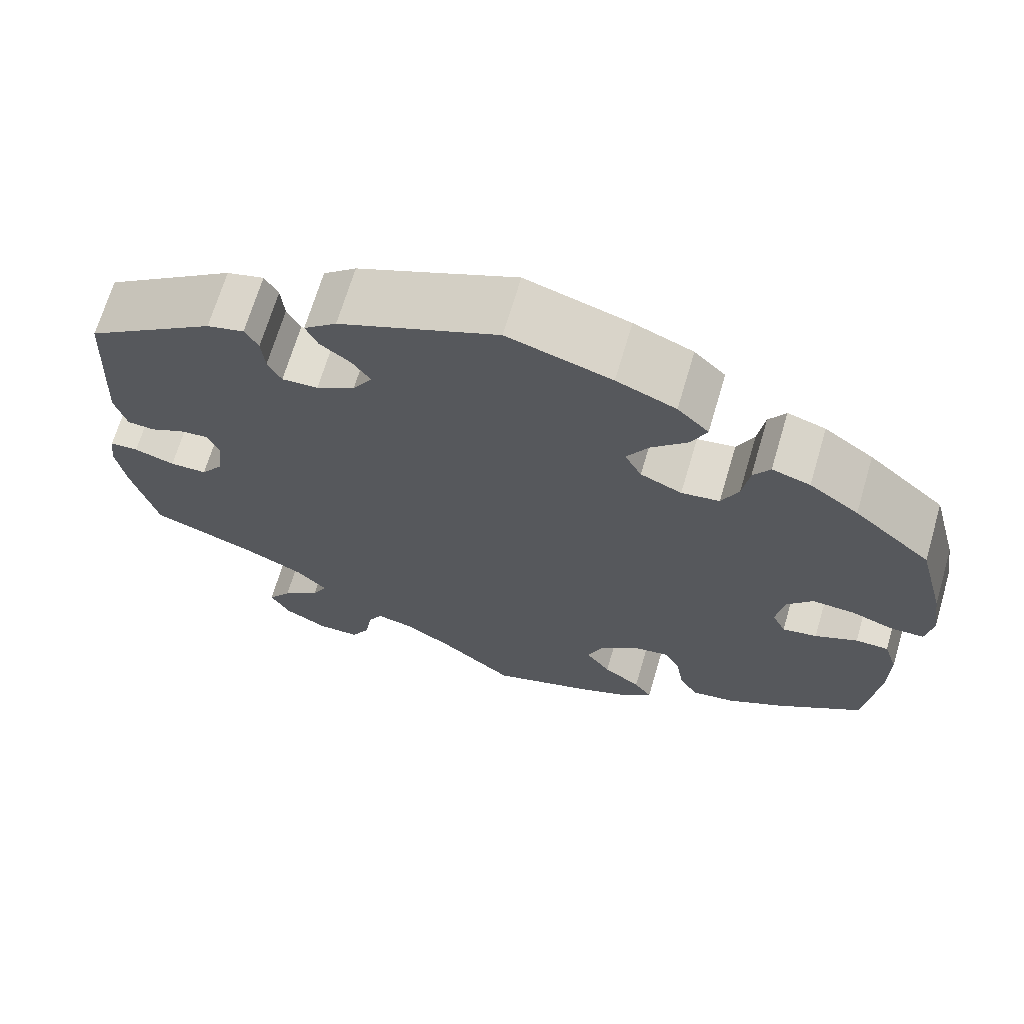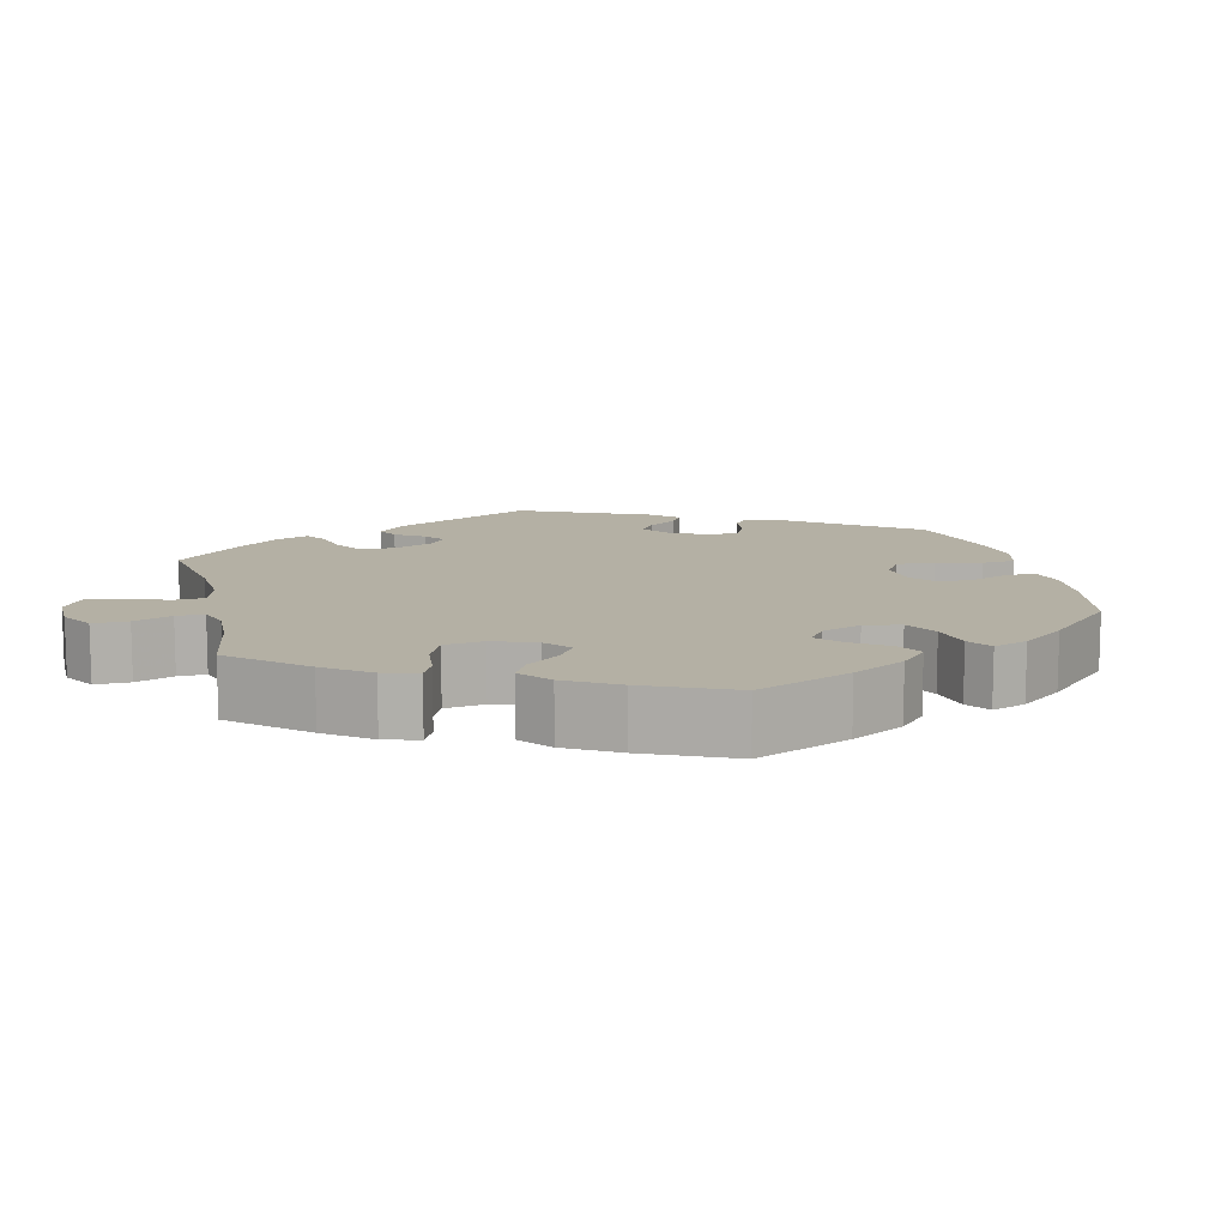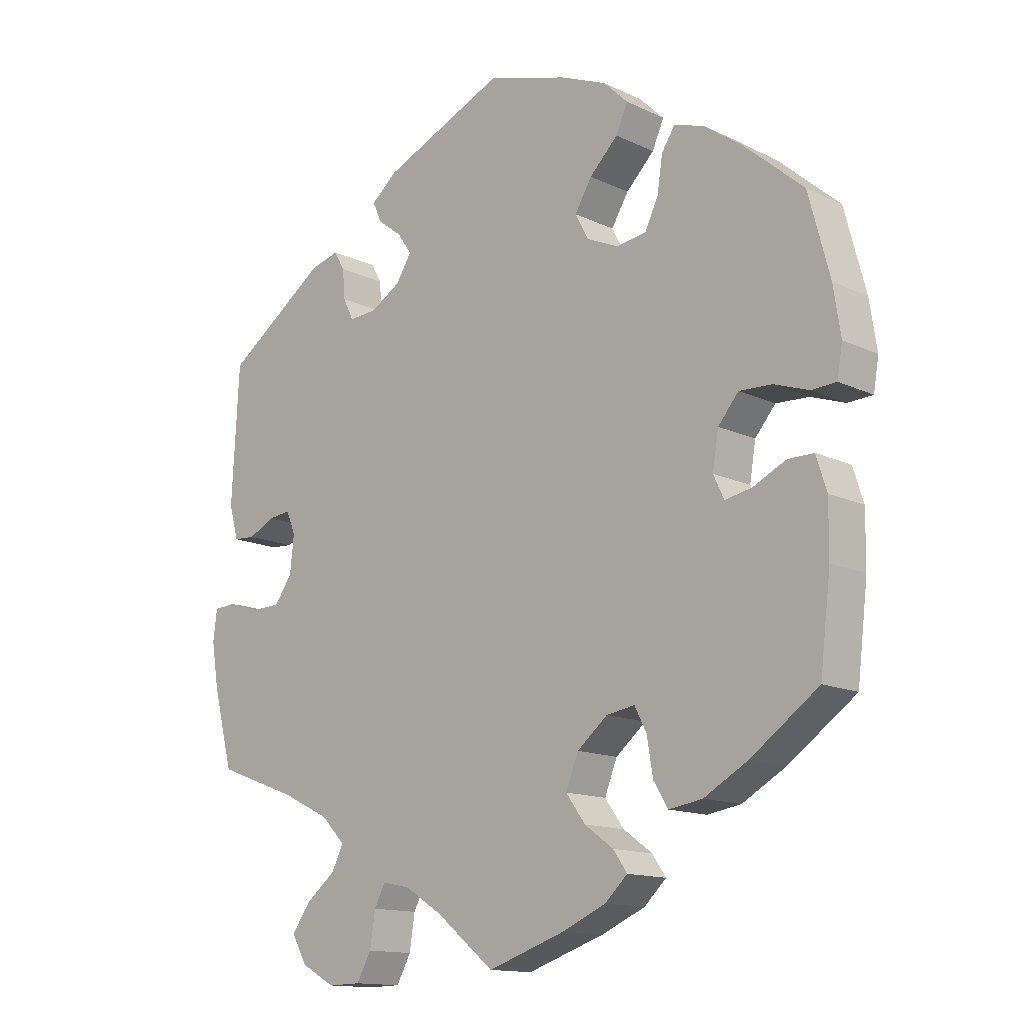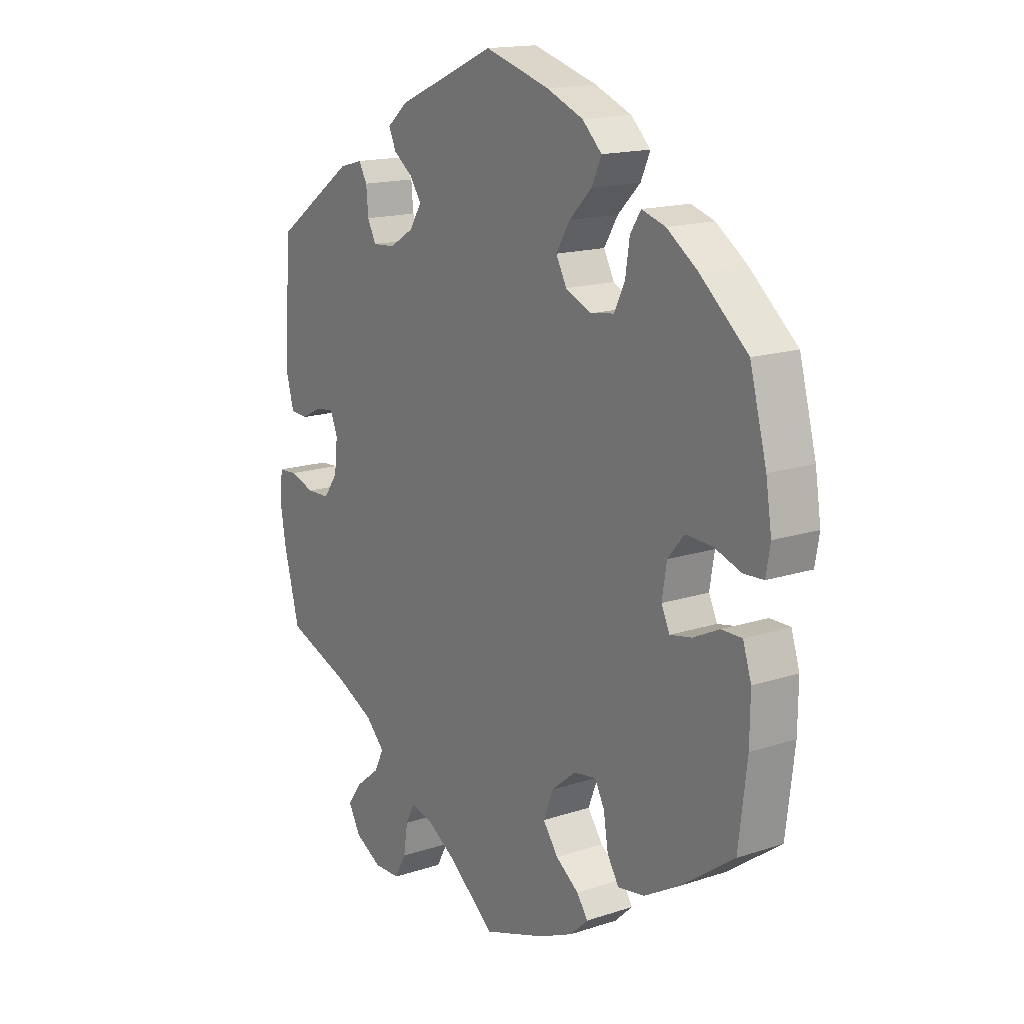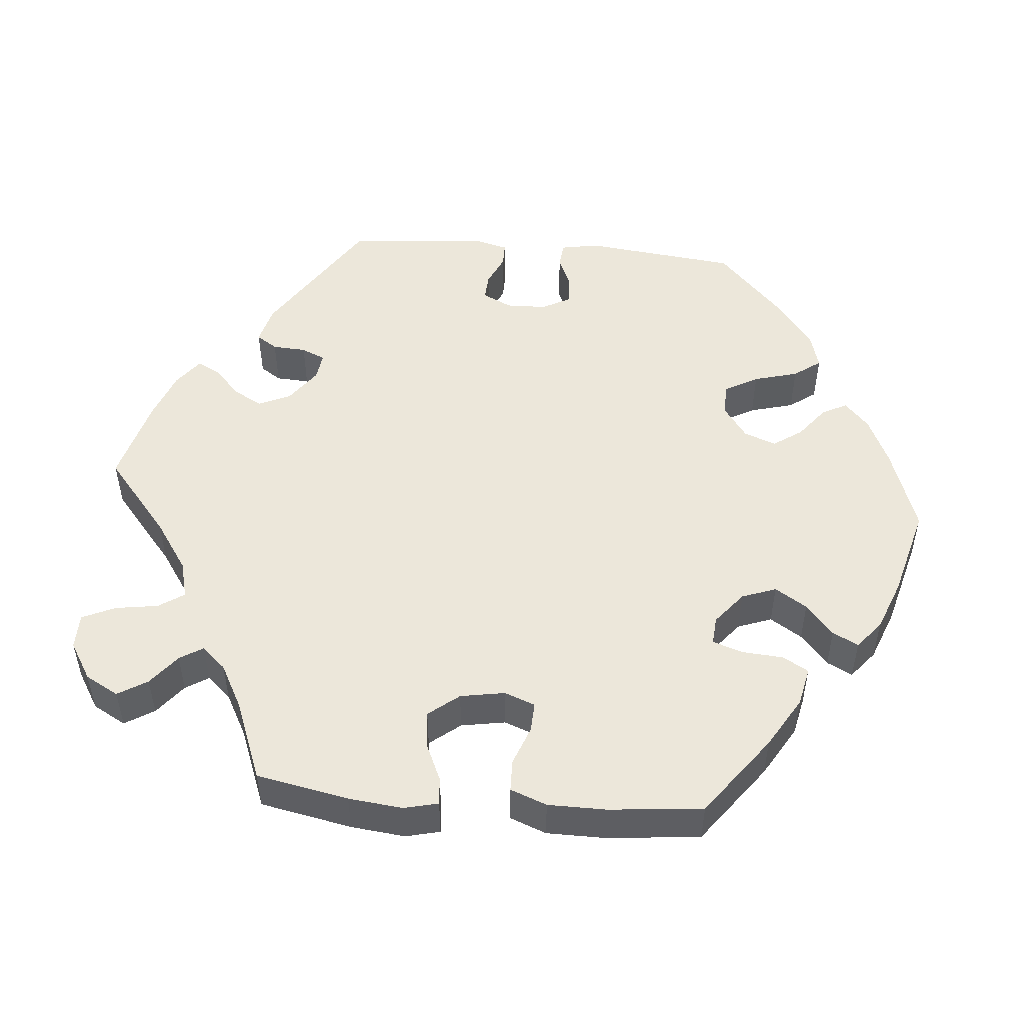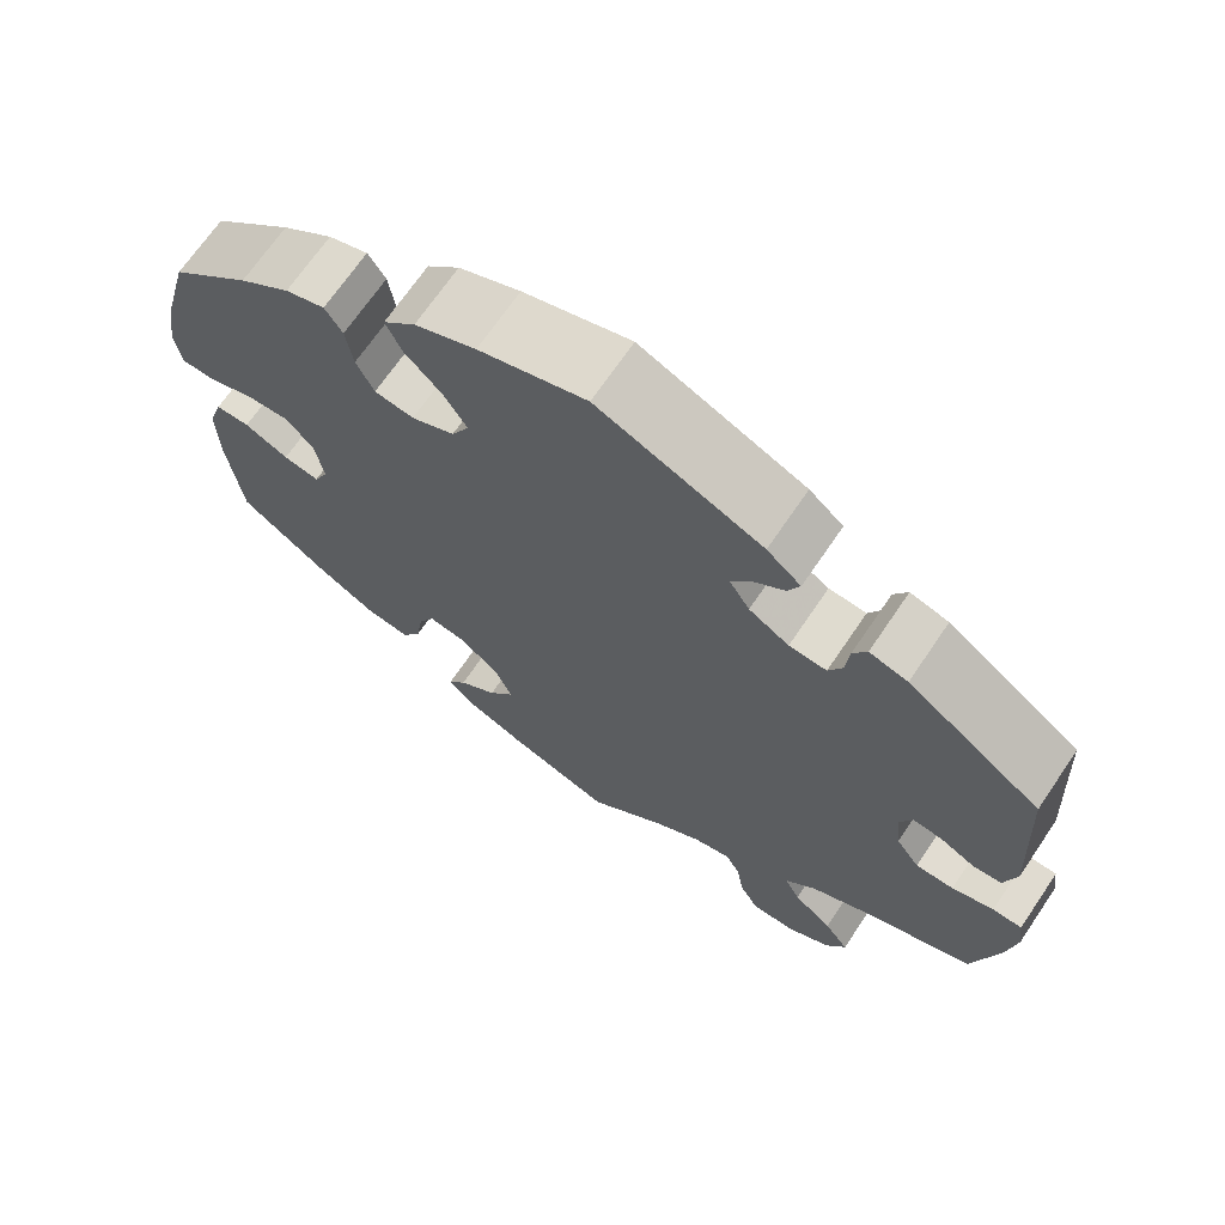
<metadata>
{"format":"obj","ext":"obj","renderer":"f3d","projection":"perspective","resolution":1024,"background":"white","views":[{"elev":68.3,"azim":-163.5,"up":"+Z"},{"elev":11.4,"azim":-133.5,"up":"+Y"},{"elev":-13.8,"azim":-136.6,"up":"+Z"},{"elev":15.8,"azim":-124.5,"up":"+Z"},{"elev":50.6,"azim":-145.1,"up":"+Y"},{"elev":68.8,"azim":34.1,"up":"+Z"}]}
</metadata>
<code>
v -0.516 0.07 -0.156
v -0.517 0.07 -0.077
v -0.501 0.07 -0.027
v -0.462 0.07 -0.027
v -0.412 0.07 -0.051
v -0.371 0.07 -0.059
v -0.355 0.07 -0.025
v -0.364 0.07 0.03
v -0.395 0.07 0.067
v -0.445 0.07 0.065
v -0.497 0.07 0.047
v -0.535 0.07 0.049
v -0.543 0.07 0.096
v -0.532 0.07 0.168
v -0.5 0.07 0.289
v -0.409 0.07 0.368
v -0.351 0.07 0.409
v -0.306 0.07 0.423
v -0.286 0.07 0.392
v -0.278 0.07 0.339
v -0.258 0.07 0.297
v -0.213 0.07 0.29
v -0.164 0.07 0.312
v -0.144 0.07 0.35
v -0.17 0.07 0.393
v -0.213 0.07 0.436
v -0.231 0.07 0.476
v -0.194 0.07 0.512
v -0.124 0.07 0.541
v -0.001 0.07 0.578
v 0.187 0.07 0.496
v 0.226 0.07 0.463
v 0.212 0.07 0.432
v 0.176 0.07 0.405
v 0.154 0.07 0.373
v 0.177 0.07 0.336
v 0.223 0.07 0.308
v 0.266 0.07 0.305
v 0.282 0.07 0.337
v 0.286 0.07 0.382
v 0.302 0.07 0.41
v 0.346 0.07 0.398
v 0.5 0.07 0.289
v 0.511 0.07 0.085
v 0.497 0.07 0.034
v 0.464 0.07 0.032
v 0.424 0.07 0.052
v 0.39 0.07 0.056
v 0.376 0.07 0.022
v 0.382 0.07 -0.034
v 0.409 0.07 -0.072
v 0.453 0.07 -0.073
v 0.501 0.07 -0.058
v 0.535 0.07 -0.06
v 0.541 0.07 -0.106
v 0.53 0.07 -0.174
v 0.5 0.07 -0.289
v 0.376 0.07 -0.335
v 0.304 0.07 -0.37
v 0.268 0.07 -0.407
v 0.286 0.07 -0.443
v 0.331 0.07 -0.479
v 0.359 0.07 -0.518
v 0.336 0.07 -0.559
v 0.285 0.07 -0.587
v 0.235 0.07 -0.586
v 0.213 0.07 -0.546
v 0.205 0.07 -0.494
v 0.188 0.07 -0.462
v 0.146 0.07 -0.471
v 0.09 0.07 -0.506
v 0.001 0.07 -0.578
v -0.117 0.07 -0.538
v -0.183 0.07 -0.509
v -0.217 0.07 -0.477
v -0.196 0.07 -0.447
v -0.152 0.07 -0.415
v -0.123 0.07 -0.375
v -0.142 0.07 -0.327
v -0.188 0.07 -0.289
v -0.231 0.07 -0.282
v -0.249 0.07 -0.317
v -0.258 0.07 -0.372
v -0.28 0.07 -0.408
v -0.331 0.07 -0.4
v -0.398 0.07 -0.362
v -0.5 0.07 -0.289
v -0.516 0 -0.156
v -0.517 0 -0.077
v -0.501 0 -0.027
v -0.462 0 -0.027
v -0.412 0 -0.051
v -0.371 0 -0.059
v -0.355 0 -0.025
v -0.364 0 0.03
v -0.395 0 0.067
v -0.445 0 0.065
v -0.497 0 0.047
v -0.535 0 0.049
v -0.543 0 0.096
v -0.532 0 0.168
v -0.5 0 0.289
v -0.409 0 0.368
v -0.351 0 0.409
v -0.306 0 0.423
v -0.286 0 0.392
v -0.278 0 0.339
v -0.258 0 0.297
v -0.213 0 0.29
v -0.164 0 0.312
v -0.144 0 0.35
v -0.17 0 0.393
v -0.213 0 0.436
v -0.231 0 0.476
v -0.194 0 0.512
v -0.124 0 0.541
v -0.001 0 0.578
v 0.187 0 0.496
v 0.226 0 0.463
v 0.212 0 0.432
v 0.176 0 0.405
v 0.154 0 0.373
v 0.177 0 0.336
v 0.223 0 0.308
v 0.266 0 0.305
v 0.282 0 0.337
v 0.286 0 0.382
v 0.302 0 0.41
v 0.346 0 0.398
v 0.5 0 0.289
v 0.511 0 0.085
v 0.497 0 0.034
v 0.464 0 0.032
v 0.424 0 0.052
v 0.39 0 0.056
v 0.376 0 0.022
v 0.382 0 -0.034
v 0.409 0 -0.072
v 0.453 0 -0.073
v 0.501 0 -0.058
v 0.535 0 -0.06
v 0.541 0 -0.106
v 0.53 0 -0.174
v 0.5 0 -0.289
v 0.376 0 -0.335
v 0.304 0 -0.37
v 0.268 0 -0.407
v 0.286 0 -0.443
v 0.331 0 -0.479
v 0.359 0 -0.518
v 0.336 0 -0.559
v 0.285 0 -0.587
v 0.235 0 -0.586
v 0.213 0 -0.546
v 0.205 0 -0.494
v 0.188 0 -0.462
v 0.146 0 -0.471
v 0.09 0 -0.506
v 0.001 0 -0.578
v -0.117 0 -0.538
v -0.183 0 -0.509
v -0.217 0 -0.477
v -0.196 0 -0.447
v -0.152 0 -0.415
v -0.123 0 -0.375
v -0.142 0 -0.327
v -0.188 0 -0.289
v -0.231 0 -0.282
v -0.249 0 -0.317
v -0.258 0 -0.372
v -0.28 0 -0.408
v -0.331 0 -0.4
v -0.398 0 -0.362
v -0.5 0 -0.289
f 82 83 84 85
f 81 82 85 86
f 74 75 76 77
f 74 77 78
f 71 72 73 74
f 70 71 74 78
f 69 70 78 79
f 65 66 67 68
f 65 68 69
f 64 65 69
f 61 62 63 64
f 60 61 64 69
f 59 60 69 79
f 55 56 57 58
f 52 53 54 55
f 51 52 55 58
f 50 51 58 59
f 44 45 46 47
f 44 47 48
f 43 44 48
f 42 43 48
f 39 40 41 42
f 38 39 42 48
f 37 38 48 49
f 31 32 33 34
f 31 34 35
f 30 31 35
f 29 30 35 36
f 25 26 27 28
f 24 25 28 29
f 17 18 19 20
f 17 20 21
f 16 17 21
f 15 16 21
f 14 15 21 22
f 10 11 12 13
f 9 10 13 14
f 2 3 4 5
f 2 5 6
f 1 2 6
f 81 86 87 1
f 50 59 79 80
f 36 37 49 50
f 24 29 36 50
f 23 24 50 80
f 22 23 80 81
f 9 14 22
f 8 9 22
f 7 8 22 81
f 81 1 6
f 6 7 81
f 172 171 170 169
f 173 172 169 168
f 164 163 162 161
f 165 164 161
f 161 160 159 158
f 165 161 158 157
f 166 165 157 156
f 155 154 153 152
f 156 155 152
f 156 152 151
f 151 150 149 148
f 156 151 148 147
f 166 156 147 146
f 145 144 143 142
f 142 141 140 139
f 145 142 139 138
f 146 145 138 137
f 134 133 132 131
f 135 134 131
f 135 131 130
f 135 130 129
f 129 128 127 126
f 135 129 126 125
f 136 135 125 124
f 121 120 119 118
f 122 121 118
f 122 118 117
f 123 122 117 116
f 115 114 113 112
f 116 115 112 111
f 107 106 105 104
f 108 107 104
f 108 104 103
f 108 103 102
f 109 108 102 101
f 100 99 98 97
f 101 100 97 96
f 92 91 90 89
f 93 92 89
f 93 89 88
f 88 174 173 168
f 167 166 146 137
f 137 136 124 123
f 137 123 116 111
f 167 137 111 110
f 168 167 110 109
f 109 101 96
f 109 96 95
f 168 109 95 94
f 93 88 168
f 168 94 93
f 1 88 89 2
f 2 89 90 3
f 3 90 91 4
f 4 91 92 5
f 5 92 93 6
f 6 93 94 7
f 7 94 95 8
f 8 95 96 9
f 9 96 97 10
f 10 97 98 11
f 11 98 99 12
f 12 99 100 13
f 13 100 101 14
f 14 101 102 15
f 15 102 103 16
f 16 103 104 17
f 17 104 105 18
f 18 105 106 19
f 19 106 107 20
f 20 107 108 21
f 21 108 109 22
f 22 109 110 23
f 23 110 111 24
f 24 111 112 25
f 25 112 113 26
f 26 113 114 27
f 27 114 115 28
f 28 115 116 29
f 29 116 117 30
f 30 117 118 31
f 31 118 119 32
f 32 119 120 33
f 33 120 121 34
f 34 121 122 35
f 35 122 123 36
f 36 123 124 37
f 37 124 125 38
f 38 125 126 39
f 39 126 127 40
f 40 127 128 41
f 41 128 129 42
f 42 129 130 43
f 43 130 131 44
f 44 131 132 45
f 45 132 133 46
f 46 133 134 47
f 47 134 135 48
f 48 135 136 49
f 49 136 137 50
f 50 137 138 51
f 51 138 139 52
f 52 139 140 53
f 53 140 141 54
f 54 141 142 55
f 55 142 143 56
f 56 143 144 57
f 57 144 145 58
f 58 145 146 59
f 59 146 147 60
f 60 147 148 61
f 61 148 149 62
f 62 149 150 63
f 63 150 151 64
f 64 151 152 65
f 65 152 153 66
f 66 153 154 67
f 67 154 155 68
f 68 155 156 69
f 69 156 157 70
f 70 157 158 71
f 71 158 159 72
f 72 159 160 73
f 73 160 161 74
f 74 161 162 75
f 75 162 163 76
f 76 163 164 77
f 77 164 165 78
f 78 165 166 79
f 79 166 167 80
f 80 167 168 81
f 81 168 169 82
f 82 169 170 83
f 83 170 171 84
f 84 171 172 85
f 85 172 173 86
f 86 173 174 87
f 87 174 88 1

</code>
